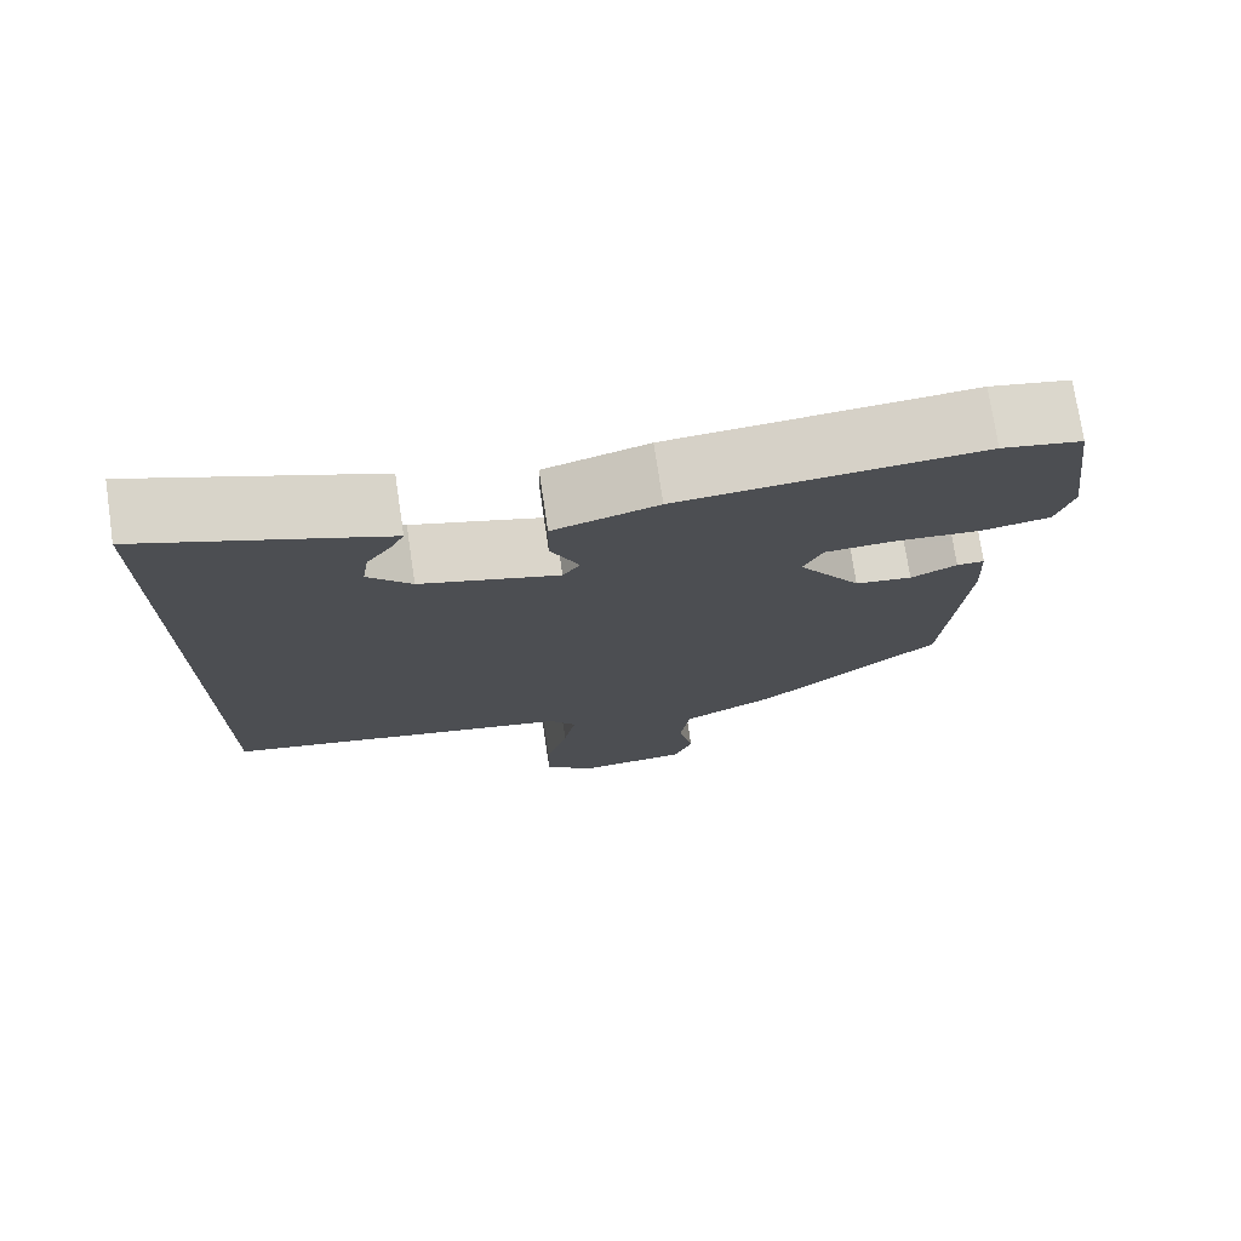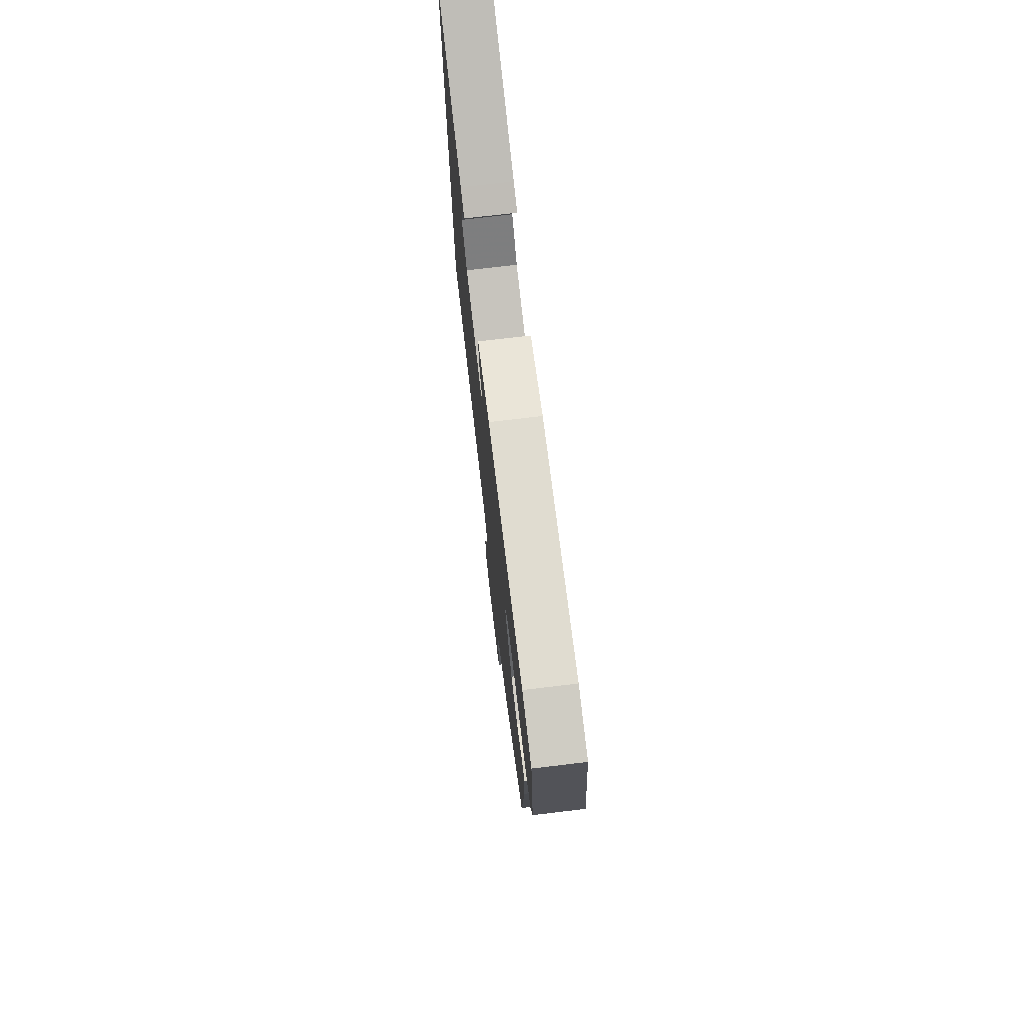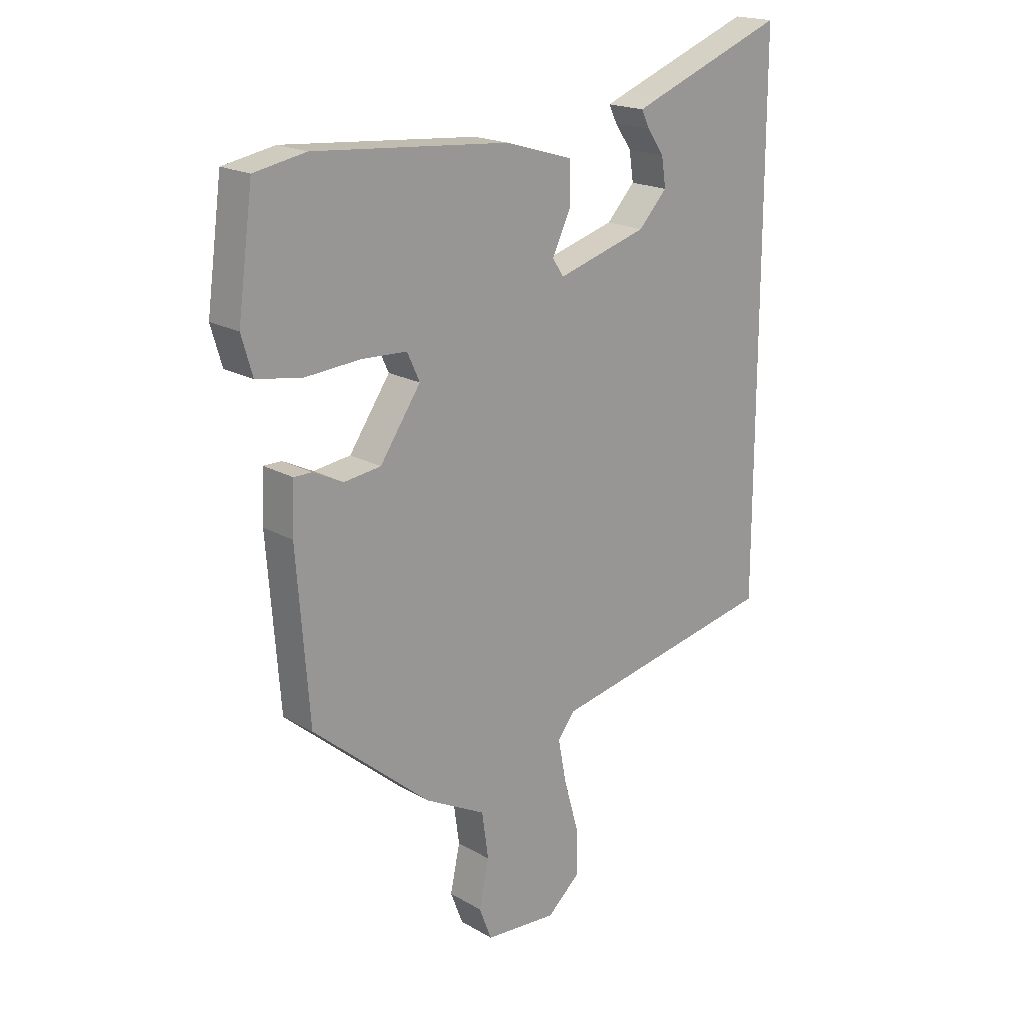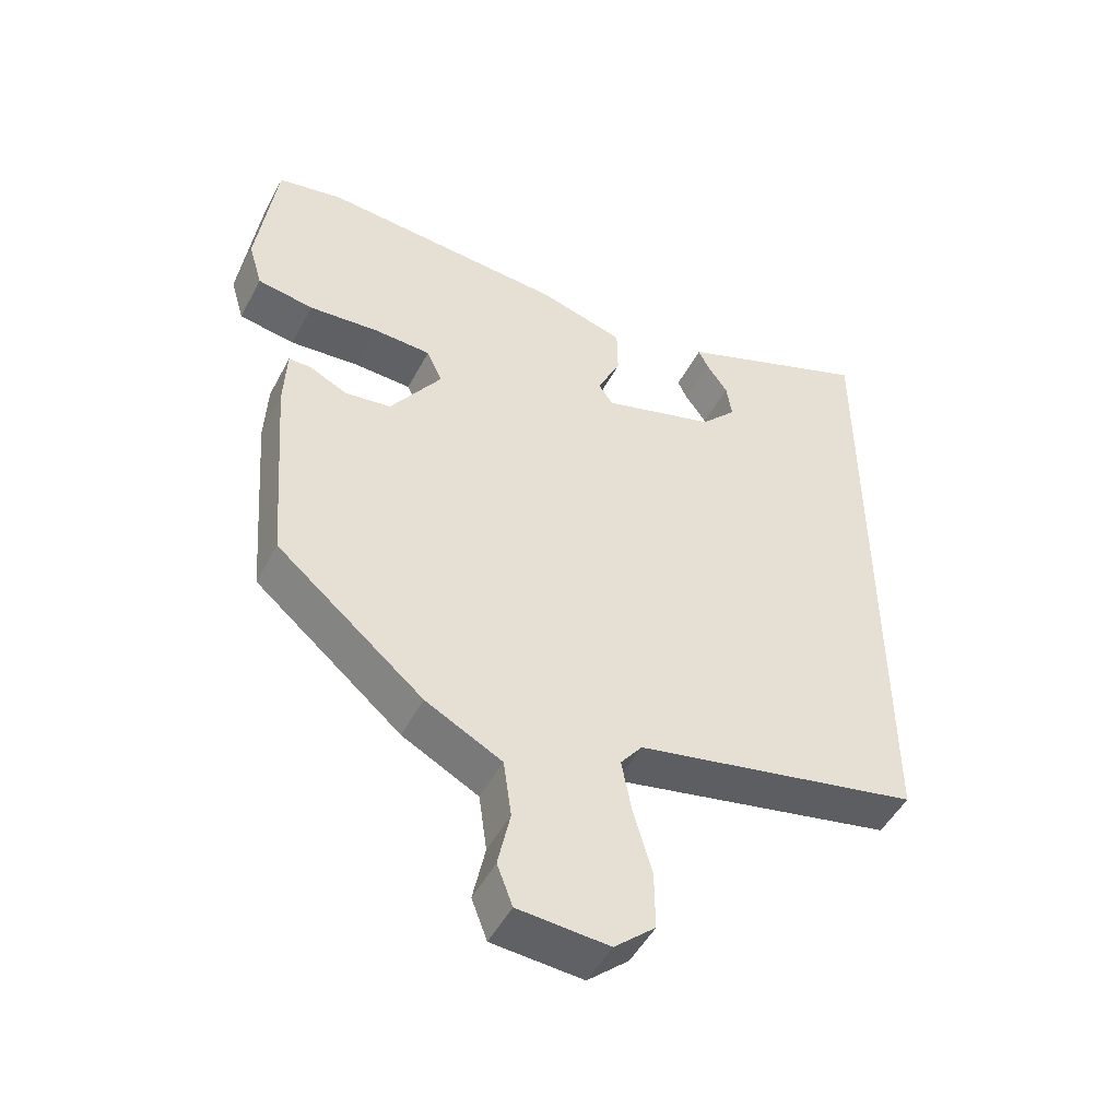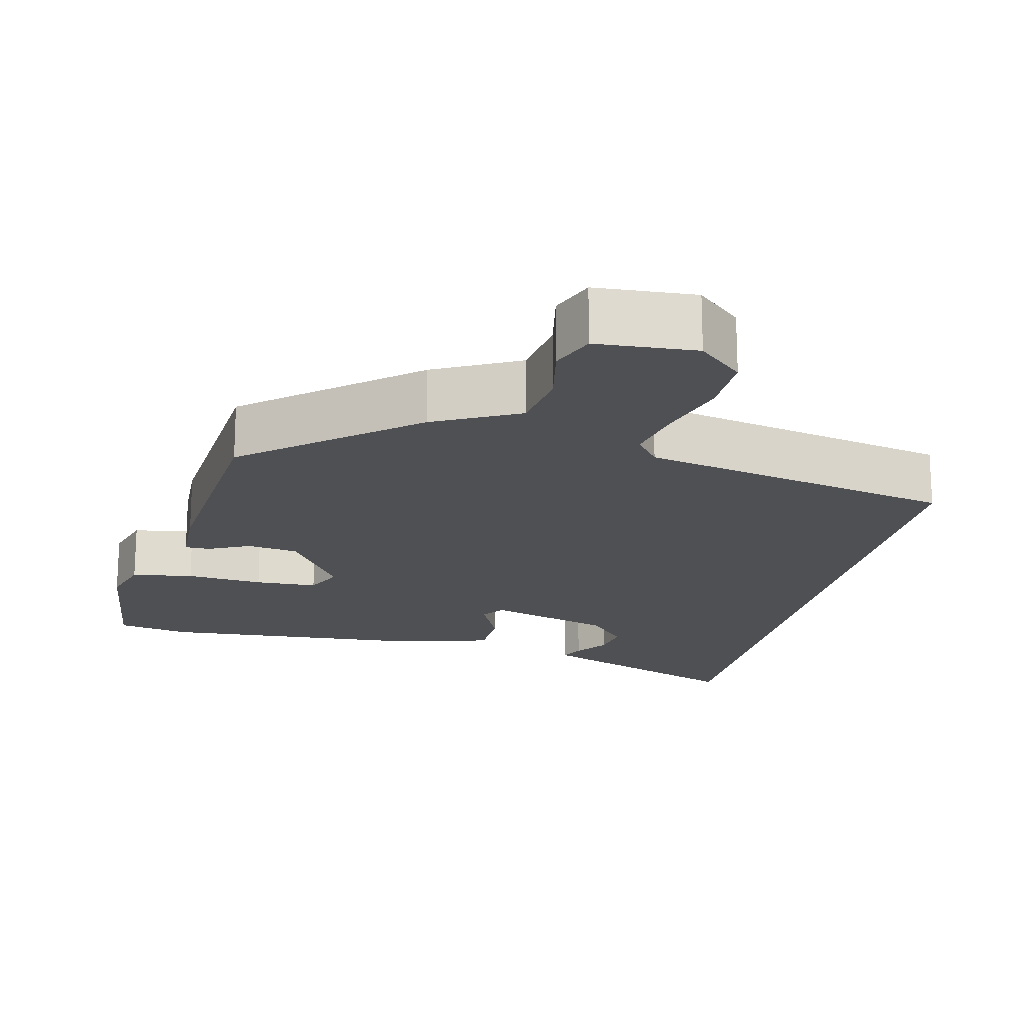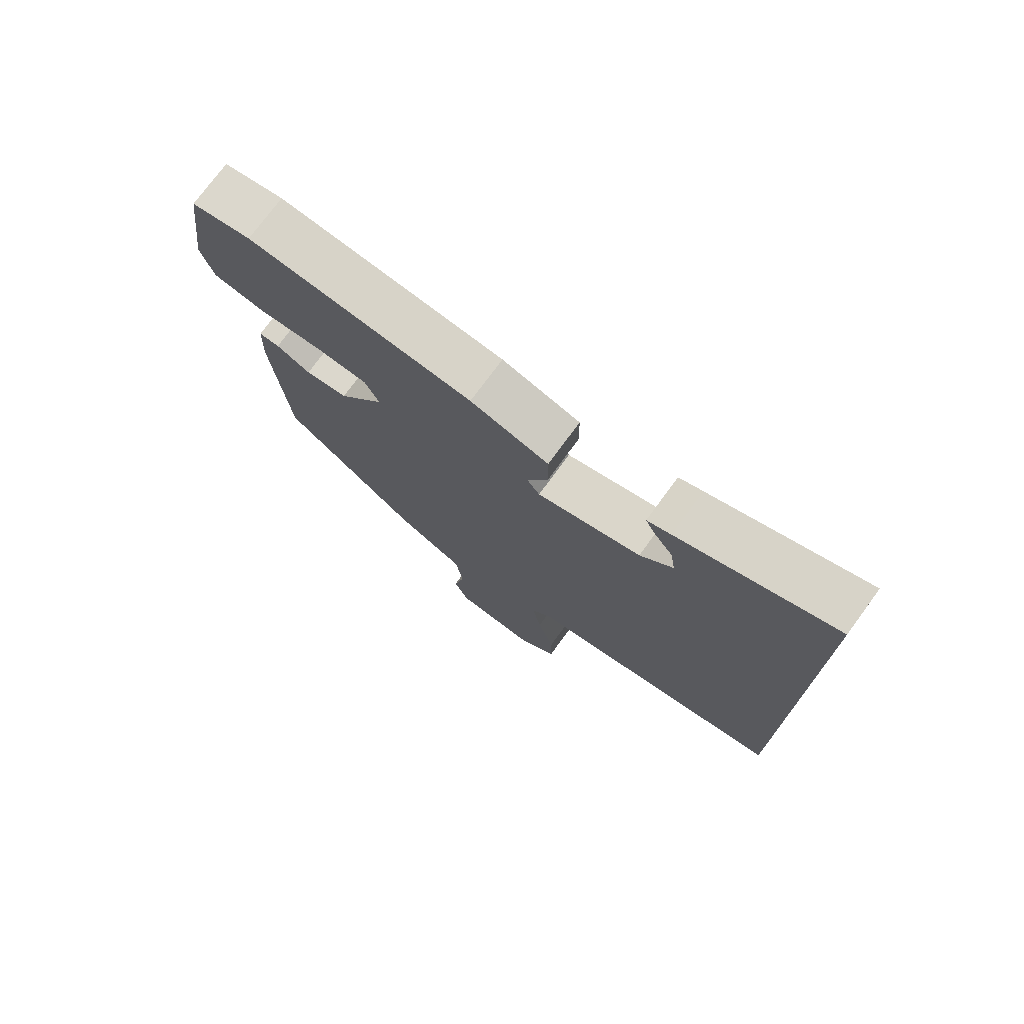
<metadata>
{"format":"obj","ext":"obj","renderer":"f3d","projection":"perspective","resolution":1024,"background":"white","views":[{"elev":74.9,"azim":-8.5,"up":"+Z"},{"elev":74.1,"azim":83.2,"up":"+Z"},{"elev":19.0,"azim":137.4,"up":"+Z"},{"elev":-48.9,"azim":153.1,"up":"+Z"},{"elev":-18.8,"azim":166.4,"up":"+Y"},{"elev":75.3,"azim":-143.7,"up":"+Z"}]}
</metadata>
<code>
v -0.5 0.07 -0.365
v -0.5 0.07 0.616
v -0.251 0.07 0.52
v -0.213 0.07 0.505
v -0.228 0.07 0.474
v -0.259 0.07 0.43
v -0.267 0.07 0.377
v -0.215 0.07 0.321
v -0.049 0.07 0.272
v -0.028 0.07 0.303
v -0.062 0.07 0.375
v -0.061 0.07 0.449
v 0.064 0.07 0.486
v 0.423 0.07 0.515
v 0.518 0.07 0.497
v 0.546 0.07 0.29
v 0.526 0.07 0.221
v 0.444 0.07 0.207
v 0.341 0.07 0.215
v 0.258 0.07 0.211
v 0.235 0.07 0.161
v 0.31 0.07 0.051
v 0.378 0.07 0.042
v 0.433 0.07 0.069
v 0.466 0.07 0.069
v 0.47 0.07 -0.022
v 0.447 0.07 -0.322
v 0.231 0.07 -0.505
v 0.119 0.07 -0.564
v 0.107 0.07 -0.649
v 0.125 0.07 -0.734
v 0.102 0.07 -0.794
v -0.031 0.07 -0.804
v -0.091 0.07 -0.751
v -0.09 0.07 -0.665
v -0.063 0.07 -0.57
v -0.048 0.07 -0.491
v -0.08 0.07 -0.45
v -0.5 0 -0.365
v -0.5 0 0.616
v -0.251 0 0.52
v -0.213 0 0.505
v -0.228 0 0.474
v -0.259 0 0.43
v -0.267 0 0.377
v -0.215 0 0.321
v -0.049 0 0.272
v -0.028 0 0.303
v -0.062 0 0.375
v -0.061 0 0.449
v 0.064 0 0.486
v 0.423 0 0.515
v 0.518 0 0.497
v 0.546 0 0.29
v 0.526 0 0.221
v 0.444 0 0.207
v 0.341 0 0.215
v 0.258 0 0.211
v 0.235 0 0.161
v 0.31 0 0.051
v 0.378 0 0.042
v 0.433 0 0.069
v 0.466 0 0.069
v 0.47 0 -0.022
v 0.447 0 -0.322
v 0.231 0 -0.505
v 0.119 0 -0.564
v 0.107 0 -0.649
v 0.125 0 -0.734
v 0.102 0 -0.794
v -0.031 0 -0.804
v -0.091 0 -0.751
v -0.09 0 -0.665
v -0.063 0 -0.57
v -0.048 0 -0.491
v -0.08 0 -0.45
f 33 34 35 36
f 33 36 37
f 30 31 32 33
f 29 30 33 37
f 28 29 37 38
f 23 24 25 26
f 22 23 26 27
f 21 22 27 28
f 16 17 18 19
f 16 19 20
f 15 16 20
f 14 15 20
f 13 14 20
f 10 11 12 13
f 10 13 20 21
f 3 4 5 6
f 3 6 7
f 2 3 7
f 1 2 7 8
f 9 10 21 28
f 9 28 38
f 1 8 9 38
f 74 73 72 71
f 75 74 71
f 71 70 69 68
f 75 71 68 67
f 76 75 67 66
f 64 63 62 61
f 65 64 61 60
f 66 65 60 59
f 57 56 55 54
f 58 57 54
f 58 54 53
f 58 53 52
f 58 52 51
f 51 50 49 48
f 59 58 51 48
f 44 43 42 41
f 45 44 41
f 45 41 40
f 46 45 40 39
f 66 59 48 47
f 76 66 47
f 76 47 46 39
f 1 39 40 2
f 2 40 41 3
f 3 41 42 4
f 4 42 43 5
f 5 43 44 6
f 6 44 45 7
f 7 45 46 8
f 8 46 47 9
f 9 47 48 10
f 10 48 49 11
f 11 49 50 12
f 12 50 51 13
f 13 51 52 14
f 14 52 53 15
f 15 53 54 16
f 16 54 55 17
f 17 55 56 18
f 18 56 57 19
f 19 57 58 20
f 20 58 59 21
f 21 59 60 22
f 22 60 61 23
f 23 61 62 24
f 24 62 63 25
f 25 63 64 26
f 26 64 65 27
f 27 65 66 28
f 28 66 67 29
f 29 67 68 30
f 30 68 69 31
f 31 69 70 32
f 32 70 71 33
f 33 71 72 34
f 34 72 73 35
f 35 73 74 36
f 36 74 75 37
f 37 75 76 38
f 38 76 39 1

</code>
